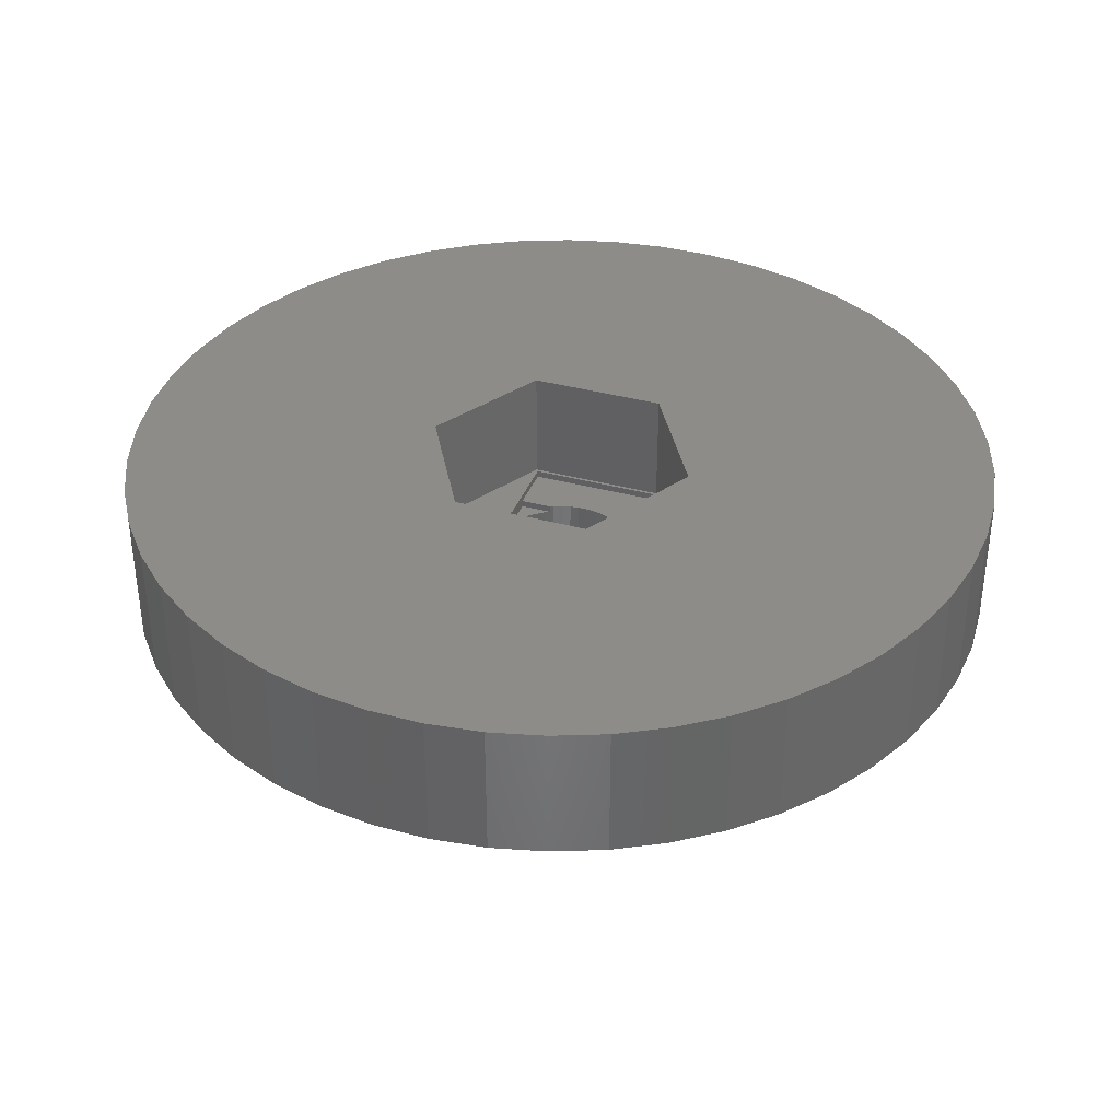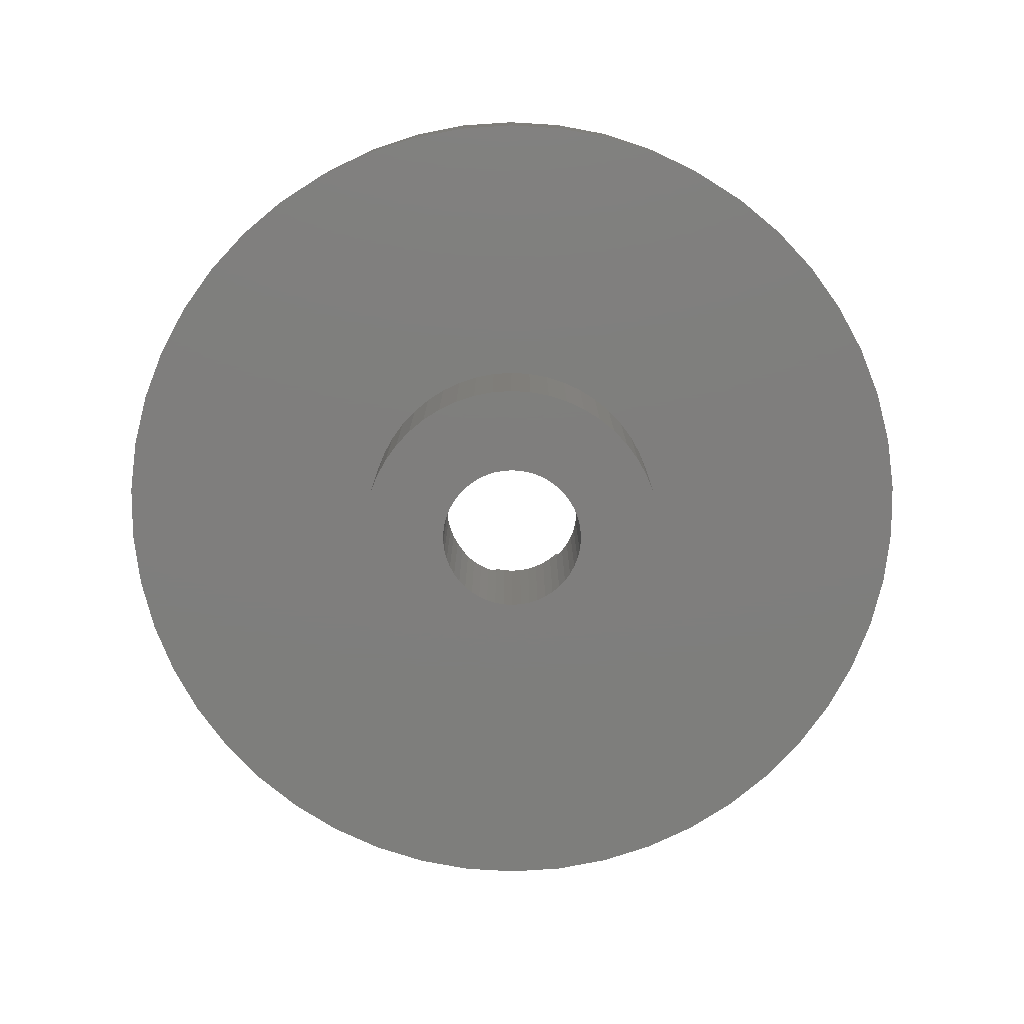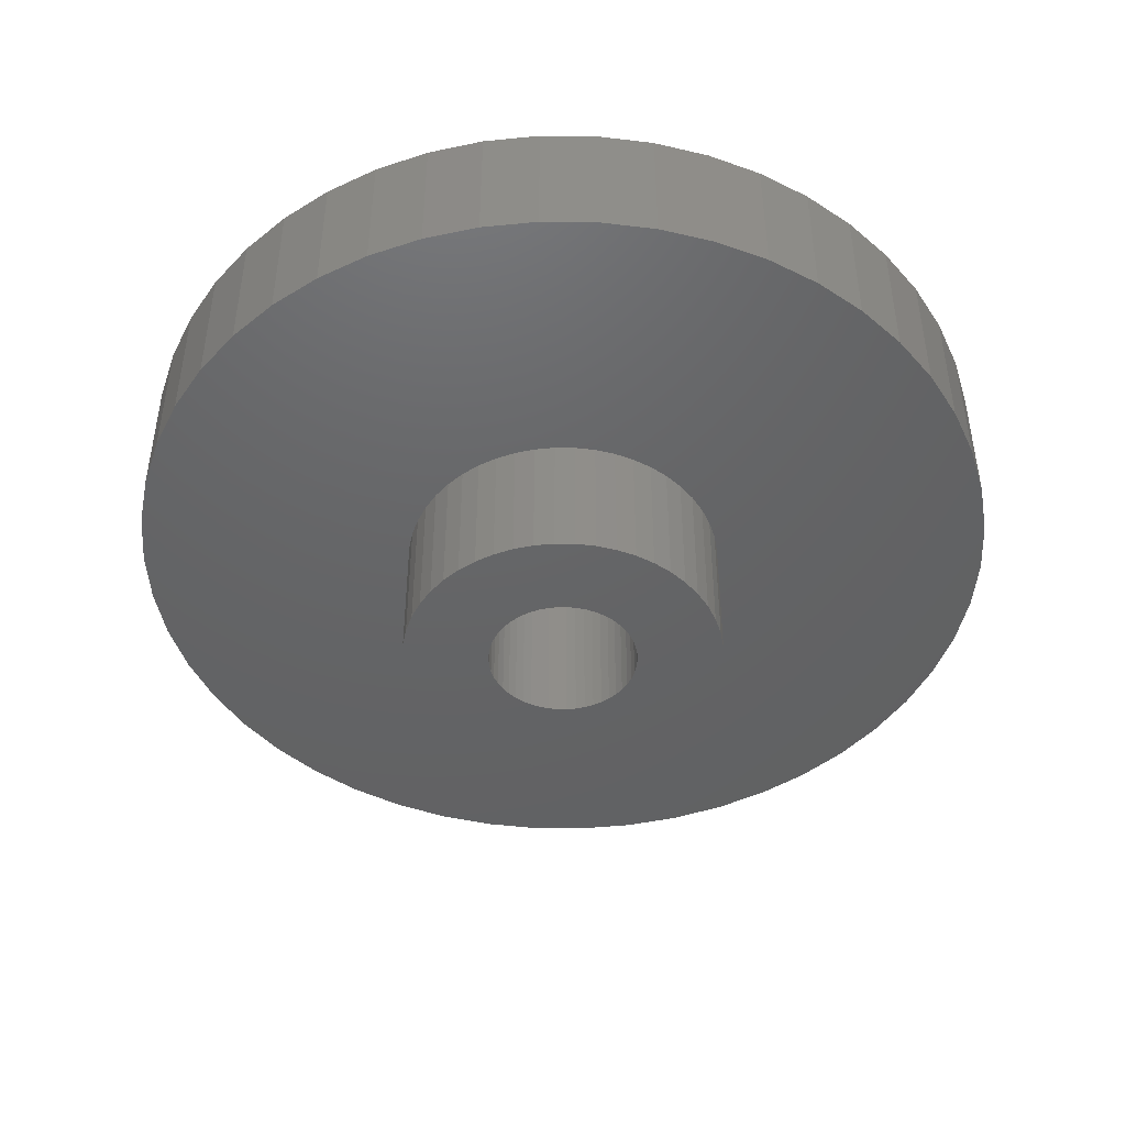
<metadata>
{"format":"stl","ext":"stl","renderer":"f3d","projection":"perspective","resolution":1024,"background":"white","views":[{"elev":36.9,"azim":19.4,"up":"+Z"},{"elev":-78.2,"azim":104.6,"up":"+Z"},{"elev":-45.6,"azim":-58.3,"up":"+Z"}]}
</metadata>
<code>
# stl→obj: 344 verts, 688 faces
v 19 0 21
v 18.85 2.381 15
v 18.85 2.381 21
v 19 0 15
v -19 0 15
v -18.85 2.381 21
v -18.85 2.381 15
v -19 0 21
v 1.193 18.96 15
v -1.193 18.96 21
v 1.193 18.96 21
v -1.193 18.96 15
v -1.193 -18.96 15
v 1.193 -18.96 21
v -1.193 -18.96 21
v 1.193 -18.96 15
v 13.85 13.01 15
v 12.11 14.64 21
v 13.85 13.01 21
v 12.11 14.64 15
v -12.11 14.64 15
v -13.85 13.01 21
v -12.11 14.64 21
v -13.85 13.01 15
v -5.871 18.07 15
v -8.09 17.19 21
v -5.871 18.07 21
v -8.09 17.19 15
v 17.67 6.994 21
v 16.65 9.153 15
v 16.65 9.153 21
v 17.67 6.994 15
v 18.4 4.725 15
v 18.4 4.725 21
v 15.37 11.17 15
v 15.37 11.17 21
v 8.09 17.19 15
v 5.871 18.07 21
v 8.09 17.19 21
v 5.871 18.07 15
v 10.18 16.04 15
v 10.18 16.04 21
v -16.65 9.153 15
v -15.37 11.17 21
v -15.37 11.17 15
v -16.65 9.153 21
v -18.4 4.725 15
v -17.67 6.994 21
v -17.67 6.994 15
v -18.4 4.725 21
v -10.18 16.04 15
v -10.18 16.04 21
v -3.56 18.66 15
v -3.56 18.66 21
v 17.67 -6.994 21
v 18.4 -4.725 15
v 18.4 -4.725 21
v 17.67 -6.994 15
v 3.56 -18.66 21
v 3.56 -18.66 15
v 3.56 18.66 21
v 3.56 18.66 15
v 5.914 0 21
v 18.85 -2.381 21
v 2.957 5.122 21
v 16.65 -9.153 21
v 2.957 -5.122 21
v 15.37 -11.17 21
v 13.85 -13.01 21
v 12.11 -14.64 21
v 10.18 -16.04 21
v -2.957 5.122 21
v 8.09 -17.19 21
v 5.871 -18.07 21
v -2.957 -5.122 21
v -3.56 -18.66 21
v -5.871 -18.07 21
v -16.65 -9.153 21
v -5.914 0 21
v -8.09 -17.19 21
v -10.18 -16.04 21
v -12.11 -14.64 21
v -13.85 -13.01 21
v -15.37 -11.17 21
v -17.67 -6.994 21
v -18.4 -4.725 21
v -18.85 -2.381 21
v 18.85 -2.381 15
v 12.11 -14.64 15
v 13.85 -13.01 15
v -16.65 -9.153 15
v -17.67 -6.994 15
v 7 0 15
v 6.945 -0.8773 15
v 6.78 -1.741 15
v 6.945 0.8773 15
v 6.508 -2.577 15
v 16.65 -9.153 15
v 6.134 -3.372 15
v 15.37 -11.17 15
v 6.78 1.741 15
v 5.663 -4.114 15
v 5.103 -4.792 15
v 6.508 2.577 15
v 4.462 -5.394 15
v 10.18 -16.04 15
v 3.751 -5.91 15
v 8.09 -17.19 15
v 6.134 3.372 15
v 2.98 -6.334 15
v 5.871 -18.07 15
v 2.163 -6.657 15
v 1.312 -6.876 15
v 0.4395 -6.986 15
v -0.4395 -6.986 15
v -1.312 -6.876 15
v -3.56 -18.66 15
v -2.163 -6.657 15
v -5.871 -18.07 15
v -2.98 -6.334 15
v -8.09 -17.19 15
v -3.751 -5.91 15
v -10.18 -16.04 15
v -4.462 -5.394 15
v -12.11 -14.64 15
v -5.103 -4.792 15
v -13.85 -13.01 15
v -5.663 -4.114 15
v -15.37 -11.17 15
v -6.134 -3.372 15
v 5.663 4.114 15
v 5.103 4.792 15
v 4.462 5.394 15
v 3.751 5.91 15
v 2.98 6.334 15
v 2.163 6.657 15
v 1.312 6.876 15
v 0.4395 6.986 15
v -0.4395 6.986 15
v -1.312 6.876 15
v -2.163 6.657 15
v -2.98 6.334 15
v -3.751 5.91 15
v -4.462 5.394 15
v -5.103 4.792 15
v -5.663 4.114 15
v -6.134 3.372 15
v -6.508 2.577 15
v -6.78 1.741 15
v -6.945 0.8773 15
v -7 0 15
v -6.508 -2.577 15
v -6.78 -1.741 15
v -18.4 -4.725 15
v -6.945 -0.8773 15
v -18.85 -2.381 15
v -6.78 1.741 9
v -6.508 2.577 9
v 5.663 4.114 9
v 6.134 3.372 9
v 2.98 6.334 9
v 2.163 6.657 9
v -2.163 6.657 9
v -2.98 6.334 9
v -6.134 3.372 9
v 7 0 9
v 6.945 -0.8773 9
v 2.163 -6.657 9
v 2.98 -6.334 9
v 5.103 4.792 9
v 4.462 5.394 9
v 0.4395 6.986 9
v -0.4395 6.986 9
v -5.663 4.114 9
v -5.103 4.792 9
v -4.462 5.394 9
v 3.751 -5.91 9
v 4.462 -5.394 9
v 6.508 -2.577 9
v 6.134 -3.372 9
v 1.312 -6.876 9
v 1.312 6.876 9
v 3.751 5.91 9
v -7 0 9
v -6.945 0.8773 9
v -1.312 6.876 9
v -3.751 5.91 9
v 6.945 0.8773 9
v 5.663 -4.114 9
v 5.103 -4.792 9
v -6.134 -3.372 9
v -6.508 -2.577 9
v 0.4395 -6.986 9
v 6.508 2.577 9
v 6.78 1.741 9
v -0.4395 -6.986 9
v -3.751 -5.91 9
v -2.98 -6.334 9
v -6.945 -0.8773 9
v -6.78 -1.741 9
v 6.78 -1.741 9
v -5.103 -4.792 9
v -4.462 -5.394 9
v -1.312 -6.876 9
v -2.163 -6.657 9
v 3.25 0 9
v 3.224 -0.4073 9
v 3.148 -0.8082 9
v 3.224 0.4073 9
v 3.022 -1.196 9
v 2.848 -1.566 9
v 3.148 0.8082 9
v 2.629 -1.91 9
v 2.369 -2.225 9
v 3.022 1.196 9
v 2.072 -2.504 9
v 2.848 1.566 9
v 1.741 -2.744 9
v 1.384 -2.941 9
v 1.004 -3.091 9
v 0.609 -3.192 9
v 0.2041 -3.244 9
v -0.2041 -3.244 9
v -0.609 -3.192 9
v -1.004 -3.091 9
v -1.384 -2.941 9
v -1.741 -2.744 9
v -2.072 -2.504 9
v -2.369 -2.225 9
v -2.629 -1.91 9
v -5.663 -4.114 9
v -2.848 -1.566 9
v 2.629 1.91 9
v 2.369 2.225 9
v 2.072 2.504 9
v 1.741 2.744 9
v 1.384 2.941 9
v 1.004 3.091 9
v 0.609 3.192 9
v 0.2041 3.244 9
v -0.2041 3.244 9
v -0.609 3.192 9
v -1.004 3.091 9
v -1.384 2.941 9
v -1.741 2.744 9
v -2.072 2.504 9
v -2.369 2.225 9
v -2.629 1.91 9
v -2.848 1.566 9
v -3.022 1.196 9
v -3.148 0.8082 9
v -3.224 0.4073 9
v -3.25 0 9
v -3.022 -1.196 9
v -3.148 -0.8082 9
v -3.224 -0.4073 9
v -2.875 -1.508 16
v -2.875 -2.875 15.7
v -2.875 -1.508 15.4
v -2.875 -5 16
v -2.875 -5 15.7
v -2.875 -2.875 15.4
v -2.875 5 16
v -2.875 2.875 15.7
v -2.875 5 15.7
v -2.875 1.508 16
v -2.875 1.508 15.4
v -2.875 2.875 15.4
v -2.957 -5.122 16
v -5.914 0 16
v -3.022 -1.196 16
v -3.148 -0.8082 16
v -3.224 -0.4073 16
v -3.25 0 16
v 2.957 5.122 16
v 2.875 5 16
v -2.957 5.122 16
v -3.022 1.196 16
v -3.148 0.8082 16
v -3.224 0.4073 16
v 5.914 0 16
v 3.224 0.4073 16
v 3.25 0 16
v 3.148 0.8082 16
v 3.022 1.196 16
v 2.875 1.508 16
v 3.224 -0.4073 16
v 3.148 -0.8082 16
v 3.022 -1.196 16
v 2.875 -1.508 16
v 2.957 -5.122 16
v 2.875 -5 16
v 2.875 -2.875 15.7
v 2.875 -1.508 15.4
v 2.875 -2.875 15.4
v 2.875 -5 15.7
v 2.875 2.875 15.4
v 2.875 1.508 15.4
v 2.875 2.875 15.7
v 2.875 5 15.7
v 1.503 -2.875 15.7
v 1.384 -2.941 15.7
v 1.004 -3.091 15.7
v 0.609 -3.192 15.7
v 0.2041 -3.244 15.7
v -0.2041 -3.244 15.7
v -0.609 -3.192 15.7
v -1.004 -3.091 15.7
v -1.384 -2.941 15.7
v -1.503 -2.875 15.7
v 1.503 2.875 15.7
v 1.384 2.941 15.7
v 1.004 3.091 15.7
v 0.609 3.192 15.7
v 0.2041 3.244 15.7
v -0.2041 3.244 15.7
v -0.609 3.192 15.7
v -1.004 3.091 15.7
v -1.384 2.941 15.7
v -1.503 2.875 15.7
v 1.503 2.875 15.4
v -1.503 2.875 15.4
v -1.741 -2.744 15.4
v -1.503 -2.875 15.4
v -2.072 -2.504 15.4
v -2.369 -2.225 15.4
v -2.629 -1.91 15.4
v -2.848 -1.566 15.4
v 2.848 1.566 15.4
v 2.629 1.91 15.4
v 2.369 2.225 15.4
v 2.072 2.504 15.4
v 1.741 2.744 15.4
v -1.741 2.744 15.4
v -2.072 2.504 15.4
v -2.369 2.225 15.4
v -2.629 1.91 15.4
v -2.848 1.566 15.4
v 2.848 -1.566 15.4
v 2.629 -1.91 15.4
v 2.369 -2.225 15.4
v 2.072 -2.504 15.4
v 1.741 -2.744 15.4
v 1.503 -2.875 15.4
f 1 2 3
f 2 1 4
f 5 6 7
f 6 5 8
f 9 10 11
f 10 9 12
f 13 14 15
f 14 13 16
f 17 18 19
f 18 17 20
f 21 22 23
f 22 21 24
f 25 26 27
f 26 25 28
f 29 30 31
f 30 29 32
f 3 33 34
f 33 3 2
f 31 35 36
f 35 31 30
f 37 38 39
f 38 37 40
f 41 39 42
f 39 41 37
f 43 44 45
f 44 43 46
f 45 22 24
f 22 45 44
f 47 48 49
f 48 47 50
f 51 23 52
f 23 51 21
f 53 27 54
f 27 53 25
f 55 56 57
f 56 55 58
f 16 59 14
f 59 16 60
f 34 32 29
f 32 34 33
f 36 17 19
f 17 36 35
f 40 61 38
f 61 40 62
f 62 11 61
f 11 62 9
f 20 42 18
f 42 20 41
f 49 46 43
f 46 49 48
f 7 50 47
f 50 7 6
f 63 1 3
f 63 3 34
f 1 63 64
f 63 34 29
f 64 63 57
f 63 29 31
f 57 63 55
f 65 31 36
f 55 63 66
f 65 36 19
f 67 66 63
f 65 19 18
f 66 67 68
f 65 18 42
f 68 67 69
f 65 42 39
f 69 67 70
f 70 67 71
f 65 39 38
f 65 38 61
f 31 65 63
f 11 65 61
f 10 65 11
f 10 72 65
f 54 72 10
f 27 72 54
f 26 72 27
f 52 72 26
f 71 67 73
f 73 67 74
f 74 67 59
f 67 14 59
f 67 15 14
f 75 15 67
f 75 76 15
f 75 77 76
f 78 75 79
f 23 72 52
f 75 80 77
f 22 72 23
f 75 81 80
f 44 72 22
f 75 82 81
f 46 72 44
f 75 83 82
f 72 46 79
f 75 84 83
f 48 79 46
f 75 78 84
f 50 79 48
f 79 85 78
f 6 79 50
f 79 86 85
f 8 79 6
f 79 87 86
f 79 8 87
f 12 54 10
f 54 12 53
f 64 4 1
f 4 64 88
f 89 69 70
f 69 89 90
f 57 88 64
f 88 57 56
f 91 85 92
f 85 91 78
f 93 4 88
f 94 88 56
f 4 93 2
f 95 56 58
f 96 2 93
f 97 58 98
f 2 96 33
f 99 98 100
f 101 33 96
f 102 100 90
f 33 101 32
f 103 90 89
f 104 32 101
f 105 89 106
f 32 104 30
f 107 106 108
f 109 30 104
f 30 109 35
f 88 94 93
f 56 95 94
f 58 97 95
f 98 99 97
f 110 108 111
f 100 102 99
f 90 103 102
f 89 105 103
f 106 107 105
f 112 111 60
f 108 110 107
f 111 112 110
f 60 113 112
f 16 113 60
f 16 114 113
f 16 115 114
f 13 115 16
f 13 116 115
f 117 116 13
f 116 117 118
f 119 118 117
f 118 119 120
f 121 120 119
f 120 121 122
f 123 122 121
f 122 123 124
f 125 124 123
f 124 125 126
f 127 126 125
f 126 127 128
f 129 128 127
f 128 129 130
f 131 35 109
f 35 131 17
f 132 17 131
f 17 132 20
f 133 20 132
f 20 133 41
f 134 41 133
f 41 134 37
f 135 37 134
f 37 135 40
f 136 40 135
f 40 136 62
f 137 62 136
f 137 9 62
f 138 9 137
f 139 9 138
f 139 12 9
f 140 12 139
f 53 140 141
f 25 141 142
f 140 53 12
f 28 142 143
f 51 143 144
f 21 144 145
f 24 145 146
f 141 25 53
f 45 146 147
f 43 147 148
f 49 148 149
f 47 149 150
f 7 150 151
f 91 130 129
f 142 28 25
f 130 91 152
f 143 51 28
f 92 152 91
f 144 21 51
f 152 92 153
f 145 24 21
f 154 153 92
f 146 45 24
f 153 154 155
f 147 43 45
f 156 155 154
f 148 49 43
f 155 156 151
f 149 47 49
f 5 151 156
f 150 7 47
f 151 5 7
f 111 73 74
f 73 111 108
f 28 52 26
f 52 28 51
f 69 100 68
f 100 69 90
f 108 71 73
f 71 108 106
f 66 58 55
f 58 66 98
f 121 77 80
f 77 121 119
f 127 84 129
f 84 127 83
f 92 86 154
f 86 92 85
f 60 74 59
f 74 60 111
f 68 98 66
f 98 68 100
f 106 70 71
f 70 106 89
f 117 15 76
f 15 117 13
f 125 81 82
f 81 125 123
f 119 76 77
f 76 119 117
f 127 82 83
f 82 127 125
f 129 78 91
f 78 129 84
f 154 87 156
f 87 154 86
f 156 8 5
f 8 156 87
f 123 80 81
f 80 123 121
f 157 148 158
f 148 157 149
f 109 159 131
f 159 109 160
f 161 136 135
f 136 161 162
f 163 142 141
f 142 163 164
f 158 147 165
f 147 158 148
f 94 166 93
f 166 94 167
f 168 110 112
f 110 168 169
f 170 133 132
f 133 170 171
f 172 139 138
f 139 172 173
f 174 145 175
f 145 174 146
f 176 145 144
f 145 176 175
f 177 105 107
f 105 177 178
f 99 179 97
f 179 99 180
f 181 112 113
f 112 181 168
f 131 170 132
f 170 131 159
f 162 137 136
f 137 162 182
f 182 138 137
f 138 182 172
f 171 134 133
f 134 171 183
f 183 135 134
f 135 183 161
f 184 150 185
f 150 184 151
f 185 149 157
f 149 185 150
f 165 146 174
f 146 165 147
f 173 140 139
f 140 173 186
f 186 141 140
f 141 186 163
f 164 143 142
f 143 164 187
f 187 144 143
f 144 187 176
f 93 188 96
f 188 93 166
f 103 189 102
f 189 103 190
f 102 180 99
f 180 102 189
f 191 152 192
f 152 191 130
f 193 113 114
f 113 193 181
f 104 160 109
f 160 104 194
f 101 194 104
f 194 101 195
f 96 195 101
f 195 96 188
f 196 114 115
f 114 196 193
f 197 120 122
f 120 197 198
f 199 151 184
f 151 199 155
f 192 153 200
f 153 192 152
f 178 103 105
f 103 178 190
f 169 107 110
f 107 169 177
f 95 167 94
f 167 95 201
f 202 124 126
f 124 202 203
f 204 115 116
f 115 204 196
f 205 116 118
f 116 205 204
f 206 166 167
f 207 167 201
f 166 206 188
f 208 201 179
f 209 188 206
f 210 179 180
f 188 209 195
f 211 180 189
f 212 195 209
f 213 189 190
f 195 212 194
f 214 190 178
f 215 194 212
f 216 178 177
f 194 215 160
f 217 160 215
f 167 207 206
f 201 208 207
f 179 210 208
f 218 177 169
f 180 211 210
f 189 213 211
f 190 214 213
f 219 169 168
f 178 216 214
f 177 218 216
f 169 219 218
f 220 168 181
f 168 220 219
f 181 221 220
f 193 221 181
f 193 222 221
f 193 223 222
f 196 223 193
f 196 224 223
f 204 224 196
f 224 204 225
f 205 225 204
f 225 205 226
f 198 226 205
f 226 198 227
f 197 227 198
f 227 197 228
f 203 228 197
f 228 203 229
f 202 229 203
f 229 202 230
f 231 230 202
f 230 231 232
f 191 232 231
f 160 217 159
f 233 159 217
f 159 233 170
f 234 170 233
f 170 234 171
f 235 171 234
f 171 235 183
f 236 183 235
f 183 236 161
f 237 161 236
f 161 237 162
f 238 162 237
f 162 238 182
f 239 182 238
f 239 172 182
f 240 172 239
f 241 172 240
f 241 173 172
f 242 173 241
f 186 242 243
f 242 186 173
f 163 243 244
f 164 244 245
f 187 245 246
f 243 163 186
f 176 246 247
f 175 247 248
f 174 248 249
f 244 164 163
f 165 249 250
f 158 250 251
f 157 251 252
f 185 252 253
f 232 191 254
f 245 187 164
f 192 254 191
f 246 176 187
f 254 192 255
f 247 175 176
f 200 255 192
f 248 174 175
f 255 200 256
f 249 165 174
f 199 256 200
f 250 158 165
f 256 199 253
f 251 157 158
f 184 253 199
f 252 185 157
f 253 184 185
f 200 155 199
f 155 200 153
f 202 128 231
f 128 202 126
f 231 130 191
f 130 231 128
f 97 201 95
f 201 97 179
f 203 122 124
f 122 203 197
f 198 118 120
f 118 198 205
f 257 258 259
f 260 258 257
f 258 260 261
f 259 258 262
f 263 264 265
f 266 264 263
f 267 264 266
f 264 267 268
f 257 269 260
f 270 257 271
f 270 271 272
f 270 272 273
f 270 273 274
f 257 270 269
f 275 263 276
f 277 263 275
f 277 266 263
f 270 266 277
f 266 270 278
f 278 270 279
f 279 270 280
f 280 270 274
f 281 282 283
f 281 284 282
f 281 285 284
f 286 281 275
f 286 275 276
f 281 286 285
f 287 281 283
f 288 281 287
f 289 281 288
f 290 281 289
f 281 290 291
f 292 291 290
f 260 291 292
f 291 260 269
f 293 294 295
f 294 293 290
f 292 293 296
f 293 292 290
f 297 298 299
f 299 276 300
f 299 286 276
f 286 299 298
f 265 276 263
f 276 265 300
f 301 296 293
f 302 296 301
f 303 296 302
f 304 296 303
f 305 296 304
f 306 296 305
f 261 306 307
f 261 307 308
f 261 308 309
f 261 310 258
f 310 261 309
f 306 261 296
f 300 311 299
f 300 312 311
f 300 313 312
f 300 314 313
f 300 315 314
f 300 316 315
f 265 316 300
f 316 265 317
f 317 265 318
f 318 265 319
f 265 320 319
f 320 265 264
f 296 260 292
f 260 296 261
f 321 299 311
f 299 321 297
f 268 320 264
f 320 268 322
f 323 262 324
f 325 262 323
f 326 262 325
f 327 262 326
f 328 262 327
f 262 328 259
f 297 329 298
f 297 330 329
f 297 331 330
f 297 332 331
f 297 333 332
f 333 297 321
f 268 334 322
f 268 335 334
f 268 336 335
f 268 337 336
f 268 338 337
f 338 268 267
f 339 295 294
f 340 295 339
f 341 295 340
f 342 295 341
f 343 295 342
f 295 343 344
f 295 301 293
f 301 295 344
f 324 258 310
f 258 324 262
f 217 298 329
f 215 298 217
f 285 298 215
f 298 285 286
f 217 330 233
f 330 217 329
f 239 313 314
f 313 239 238
f 238 312 313
f 312 238 237
f 244 318 319
f 318 244 243
f 266 278 267
f 267 249 338
f 250 267 278
f 267 250 249
f 208 287 207
f 287 208 288
f 240 314 315
f 314 240 239
f 236 332 333
f 332 236 235
f 280 251 279
f 251 280 252
f 337 247 336
f 247 337 248
f 334 245 322
f 322 319 320
f 244 322 245
f 322 244 319
f 242 316 317
f 316 242 241
f 206 282 209
f 282 206 283
f 210 288 208
f 288 210 289
f 216 343 342
f 343 216 218
f 209 284 212
f 284 209 282
f 212 285 215
f 285 212 284
f 235 331 332
f 331 235 234
f 233 331 234
f 331 233 330
f 241 315 316
f 315 241 240
f 312 321 311
f 237 321 312
f 236 321 237
f 321 236 333
f 274 252 280
f 252 274 253
f 279 250 278
f 250 279 251
f 338 248 337
f 248 338 249
f 243 317 318
f 317 243 242
f 246 334 335
f 334 246 245
f 247 335 336
f 335 247 246
f 207 283 206
f 283 207 287
f 213 339 211
f 339 213 340
f 222 306 305
f 306 222 223
f 271 255 272
f 255 271 254
f 259 271 257
f 271 259 254
f 232 259 328
f 259 232 254
f 221 305 304
f 305 221 222
f 214 340 213
f 340 214 341
f 220 304 303
f 304 220 221
f 343 218 344
f 344 302 301
f 219 344 218
f 344 219 302
f 219 303 302
f 303 219 220
f 214 342 341
f 342 214 216
f 210 294 289
f 211 294 210
f 294 211 339
f 289 294 290
f 227 325 323
f 325 227 228
f 224 308 307
f 308 224 225
f 326 230 327
f 230 326 229
f 228 326 325
f 326 228 229
f 272 256 273
f 256 272 255
f 273 253 274
f 253 273 256
f 309 324 310
f 226 324 309
f 227 324 226
f 324 227 323
f 223 307 306
f 307 223 224
f 327 232 328
f 232 327 230
f 225 309 308
f 309 225 226
f 79 277 72
f 277 79 270
f 277 65 72
f 65 277 275
f 291 63 281
f 63 291 67
f 281 65 275
f 65 281 63
f 291 75 67
f 75 291 269
f 75 270 79
f 270 75 269

</code>
